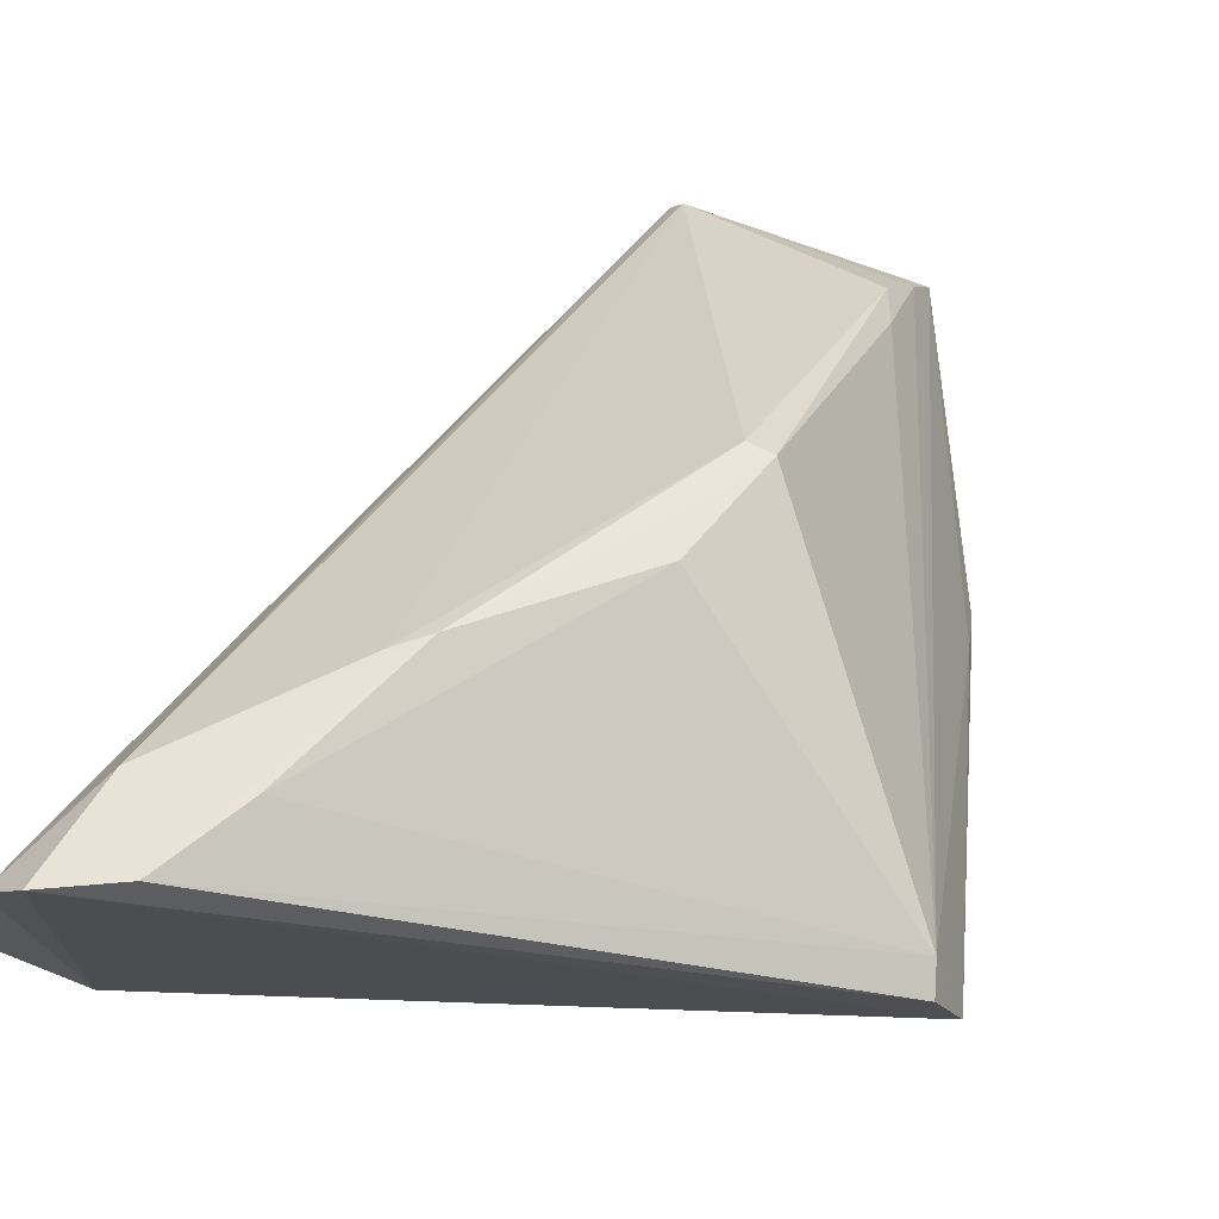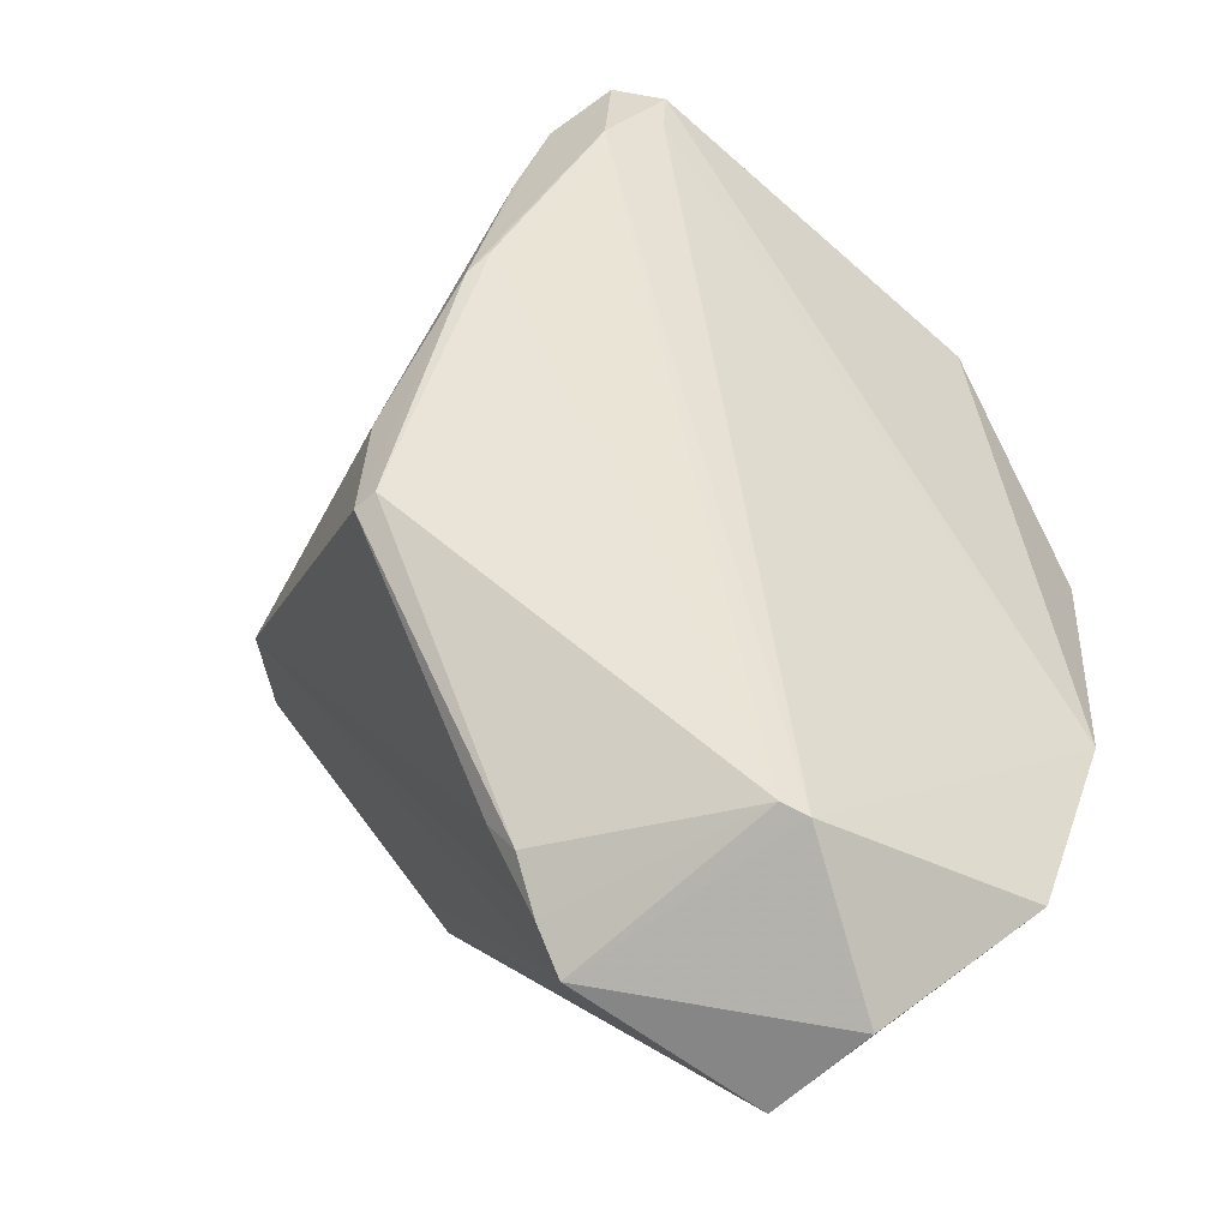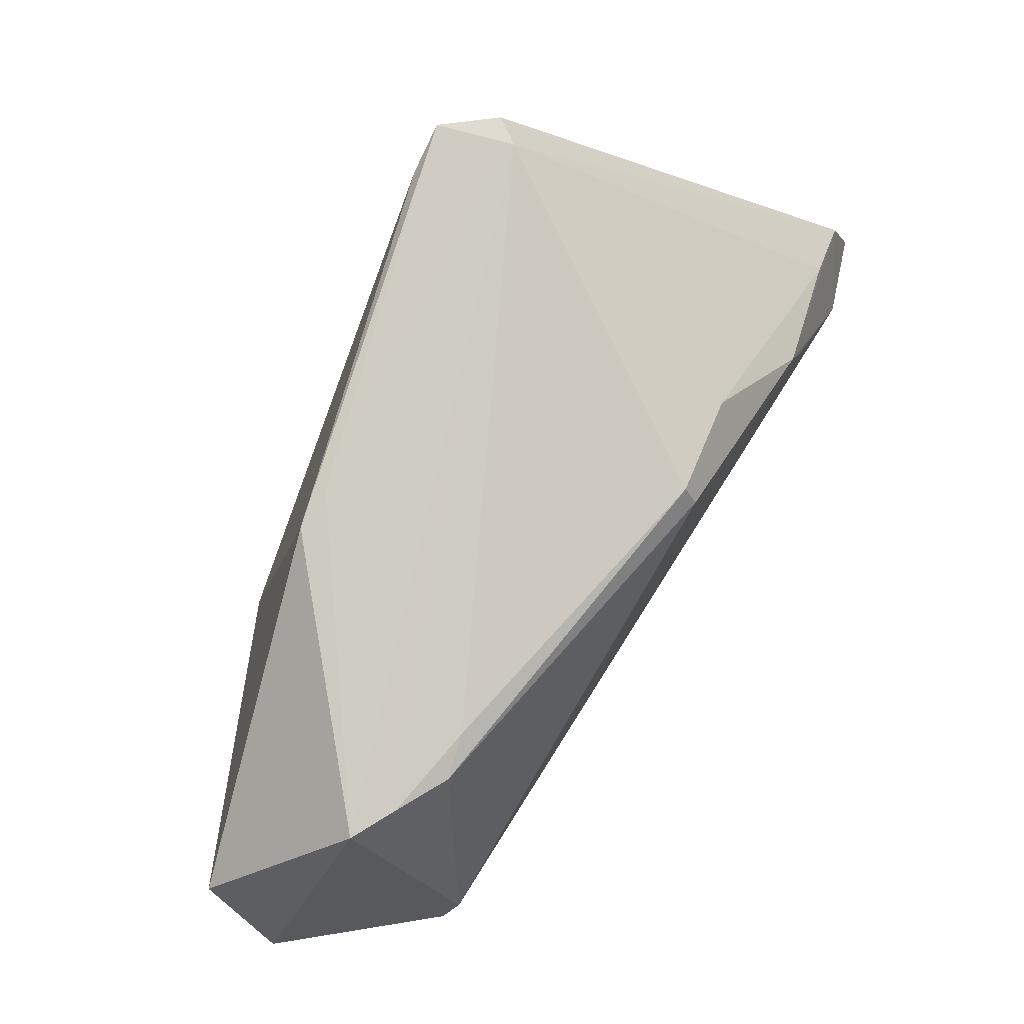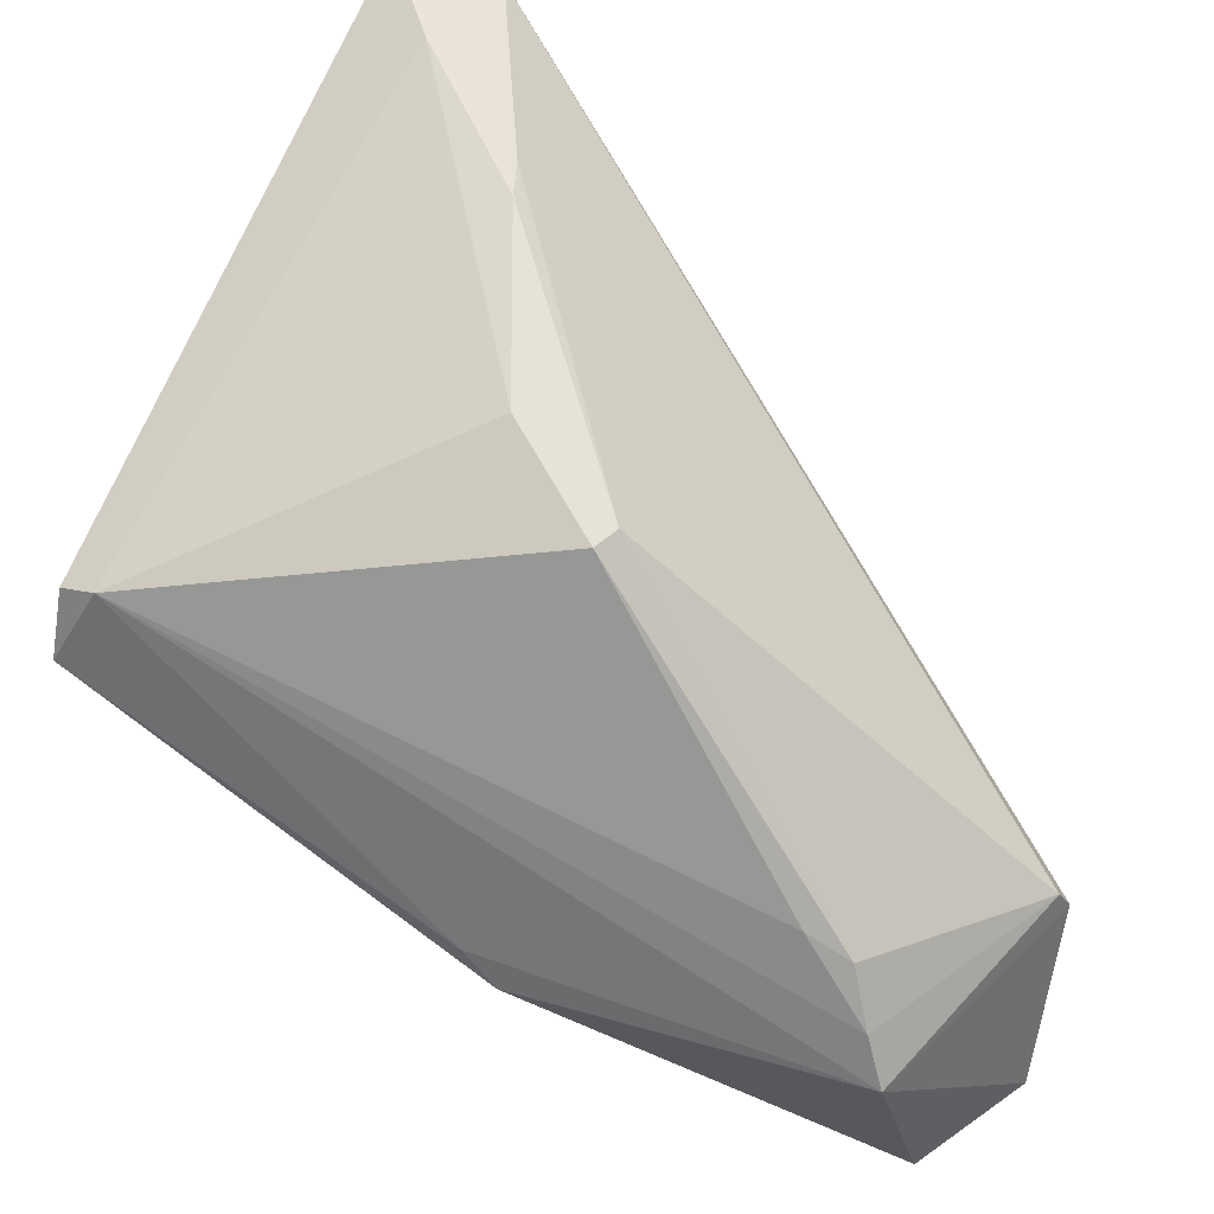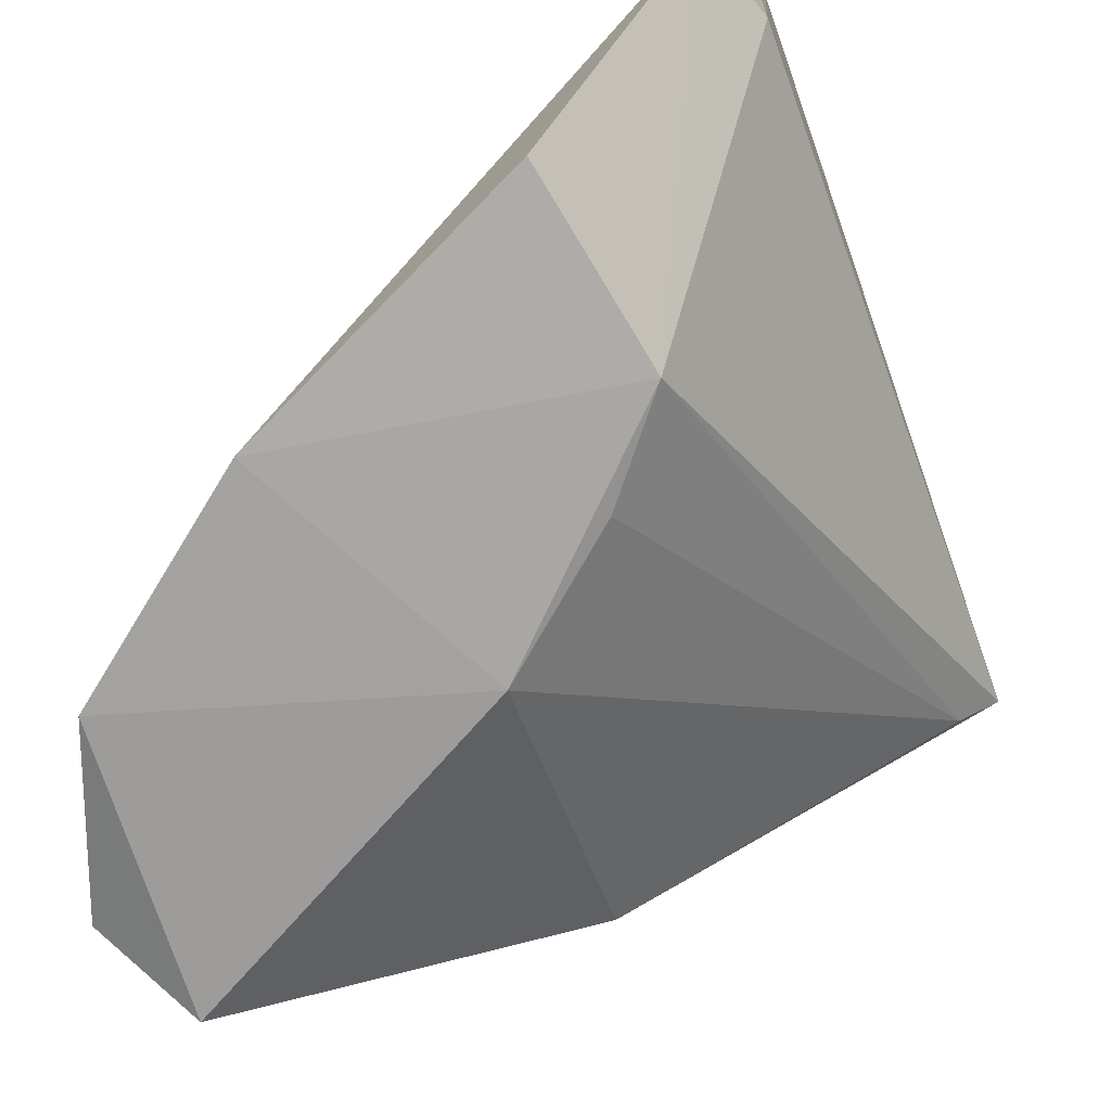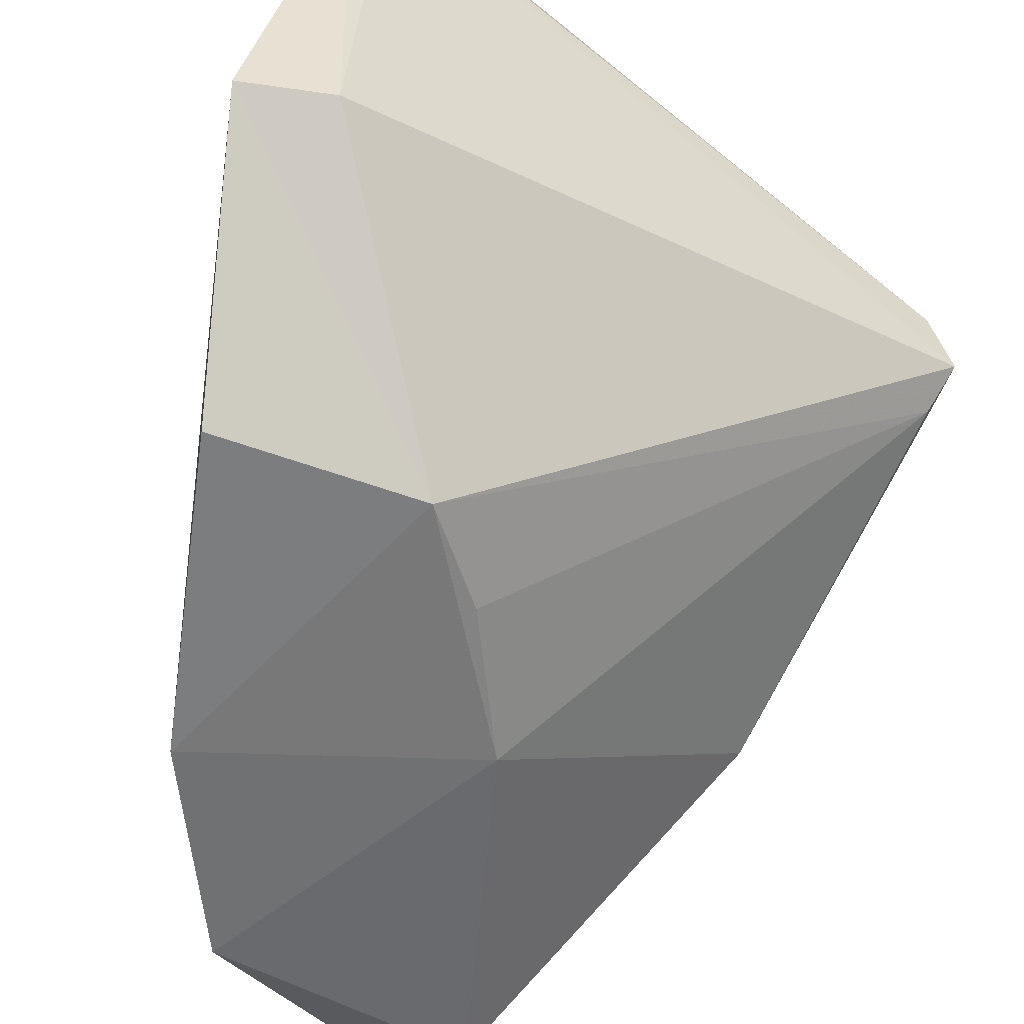
<metadata>
{"format":"obj","ext":"obj","renderer":"f3d","projection":"perspective","resolution":1024,"background":"white","views":[{"elev":70.7,"azim":-159.3,"up":"+Z"},{"elev":-72.6,"azim":38.5,"up":"+Y"},{"elev":-29.4,"azim":-66.3,"up":"+Y"},{"elev":52.1,"azim":-47.6,"up":"+Z"},{"elev":-75.5,"azim":126.1,"up":"+Z"},{"elev":-54.6,"azim":162.5,"up":"+Z"}]}
</metadata>
<code>
v 0.03711 0.04794 0.1116
v 0.04315 0.04679 0.08816
v 0.003138 0.03714 0.09815
v 0.03012 0.03488 0.07738
v 0.02841 0.002152 0.08718
v 0.03834 0.04702 0.08916
v 0.03911 0.04818 0.1093
v 0.03805 0.01898 0.07559
v 0.01763 0.0201 0.1065
v 0.01865 0.001922 0.07751
v 0.03594 0.04215 0.1107
v 0.0408 0.03585 0.07695
v 0.03832 0.04542 0.1086
v 0.005015 0.03601 0.1019
v 0.02308 0.02185 0.07703
v 0.03308 0.006928 0.07567
v 0.01549 0.002097 0.08788
v 0.01902 0.01997 0.1066
v 0.03043 0.04148 0.1115
v 0.004482 0.03763 0.1013
v 0.008335 0.01711 0.08801
v 0.02654 0.02976 0.07754
v 0.0248 0.0006084 0.07825
v 0.01613 0.007251 0.09397
v 0.02773 0.002399 0.0885
v 0.01954 0.02627 0.1082
v 0.02682 0.03298 0.1104
v 0.03319 0.04619 0.112
v 0.004065 0.03513 0.09638
v 0.008032 0.01891 0.08958
v 0.01601 0.003471 0.09025
v 0.01693 0.005164 0.09285
v 0.02844 0.03426 0.1104
f 6 2 4
f 6 4 3
f 6 3 1
f 7 6 1
f 7 2 6
f 8 2 7
f 11 7 1
f 12 8 4
f 12 4 2
f 12 2 8
f 13 8 7
f 13 5 8
f 13 11 5
f 13 7 11
f 15 4 8
f 16 8 5
f 16 15 8
f 16 10 15
f 20 1 3
f 20 3 14
f 21 15 10
f 21 10 17
f 22 4 15
f 23 16 5
f 23 10 16
f 23 17 10
f 23 5 17
f 24 9 14
f 25 5 11
f 25 17 5
f 26 19 14
f 26 14 9
f 27 19 26
f 27 26 9
f 27 9 18
f 28 11 1
f 28 1 20
f 28 20 14
f 28 14 19
f 28 27 11
f 28 19 27
f 29 21 3
f 29 15 21
f 29 22 15
f 29 3 4
f 29 4 22
f 30 21 17
f 30 17 14
f 30 14 3
f 30 3 21
f 31 24 14
f 31 14 17
f 31 17 25
f 32 18 9
f 32 9 24
f 32 24 31
f 32 31 25
f 32 25 18
f 33 25 11
f 33 11 27
f 33 27 18
f 33 18 25

</code>
